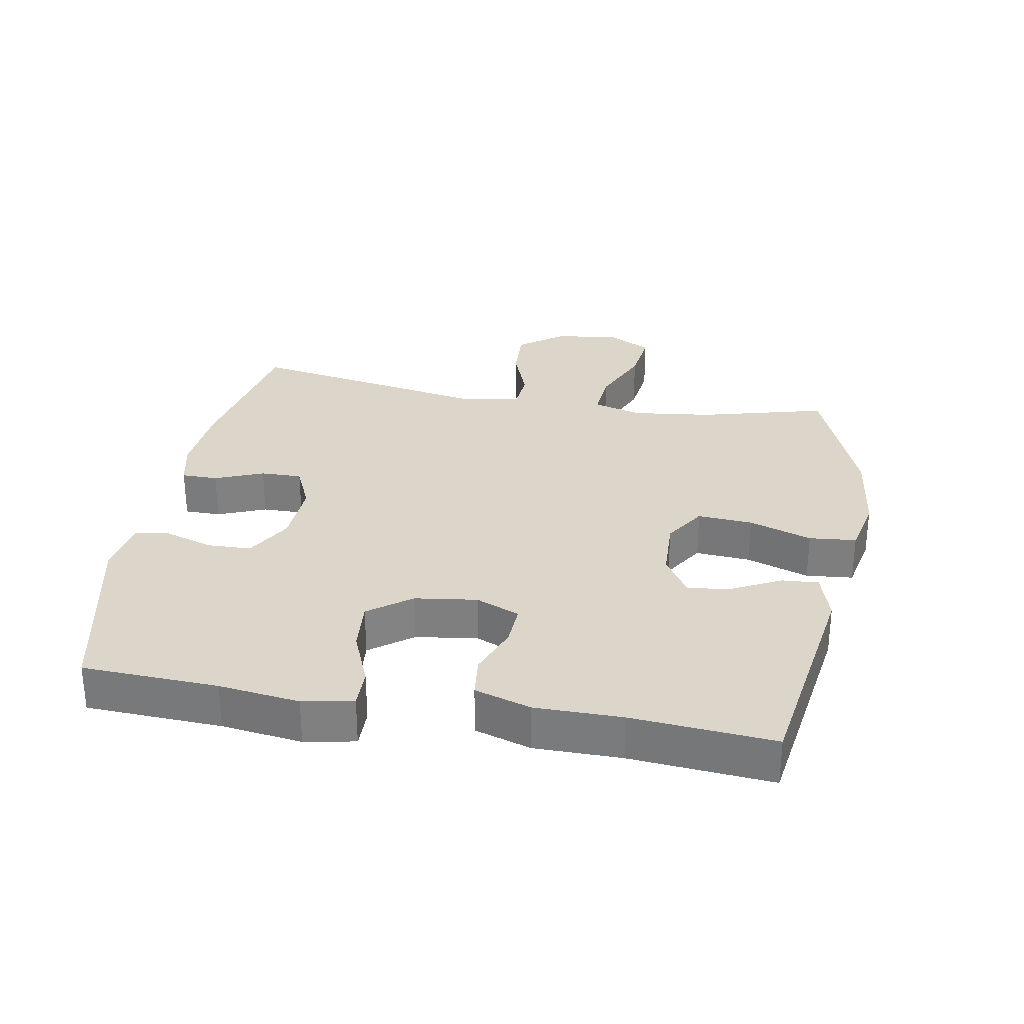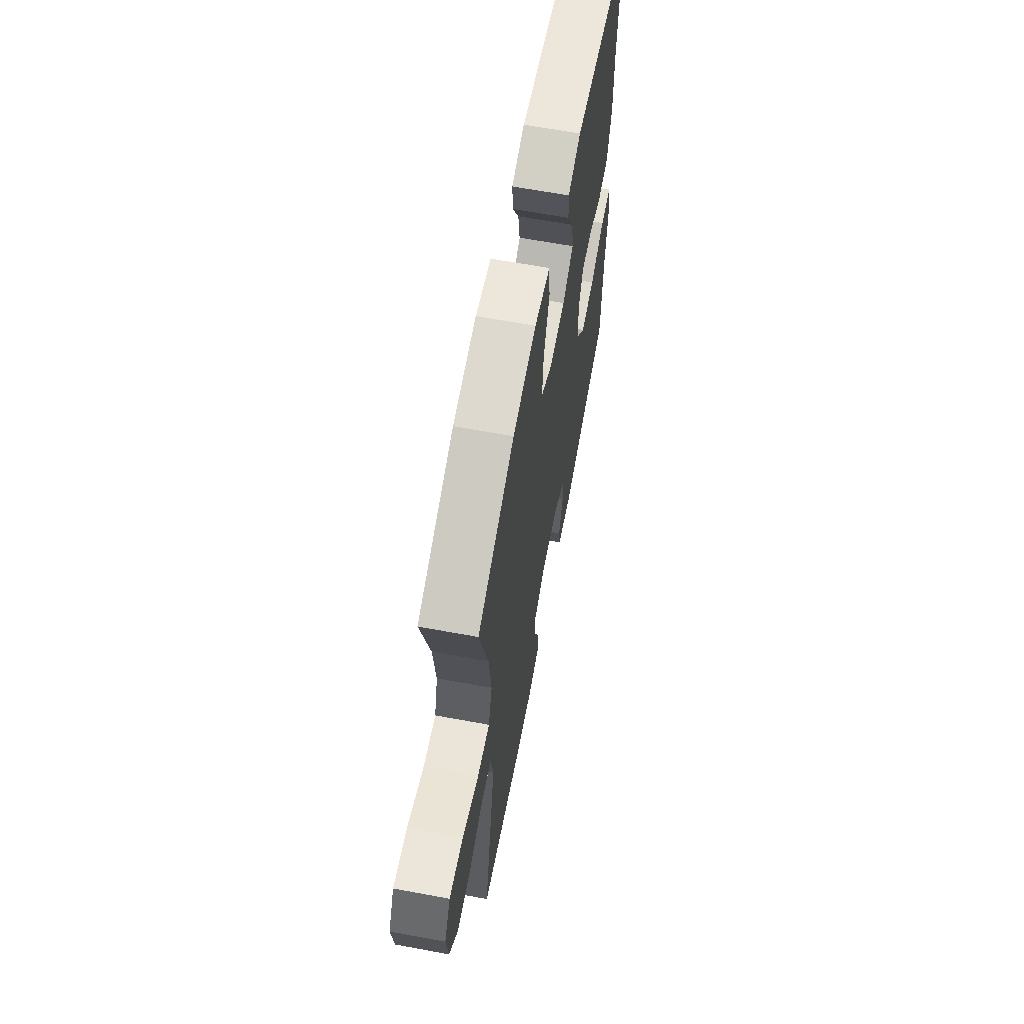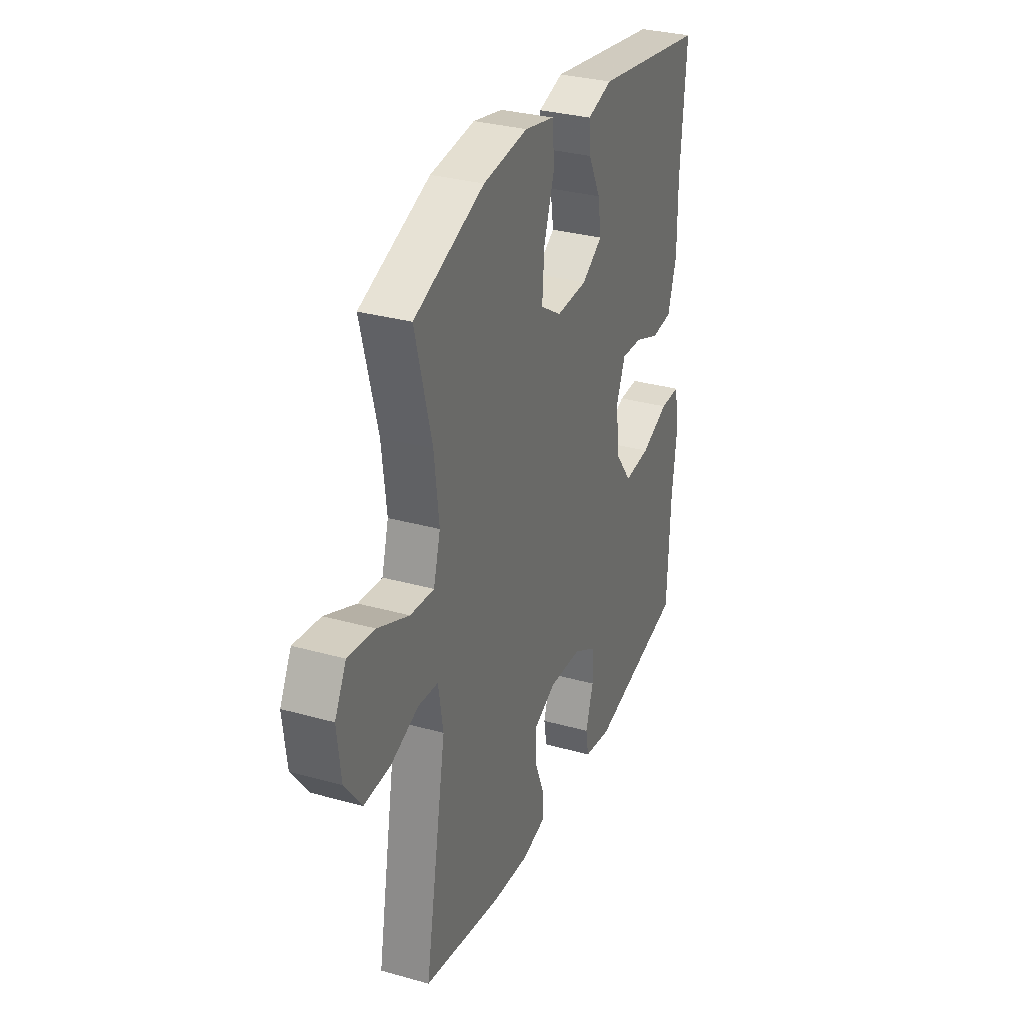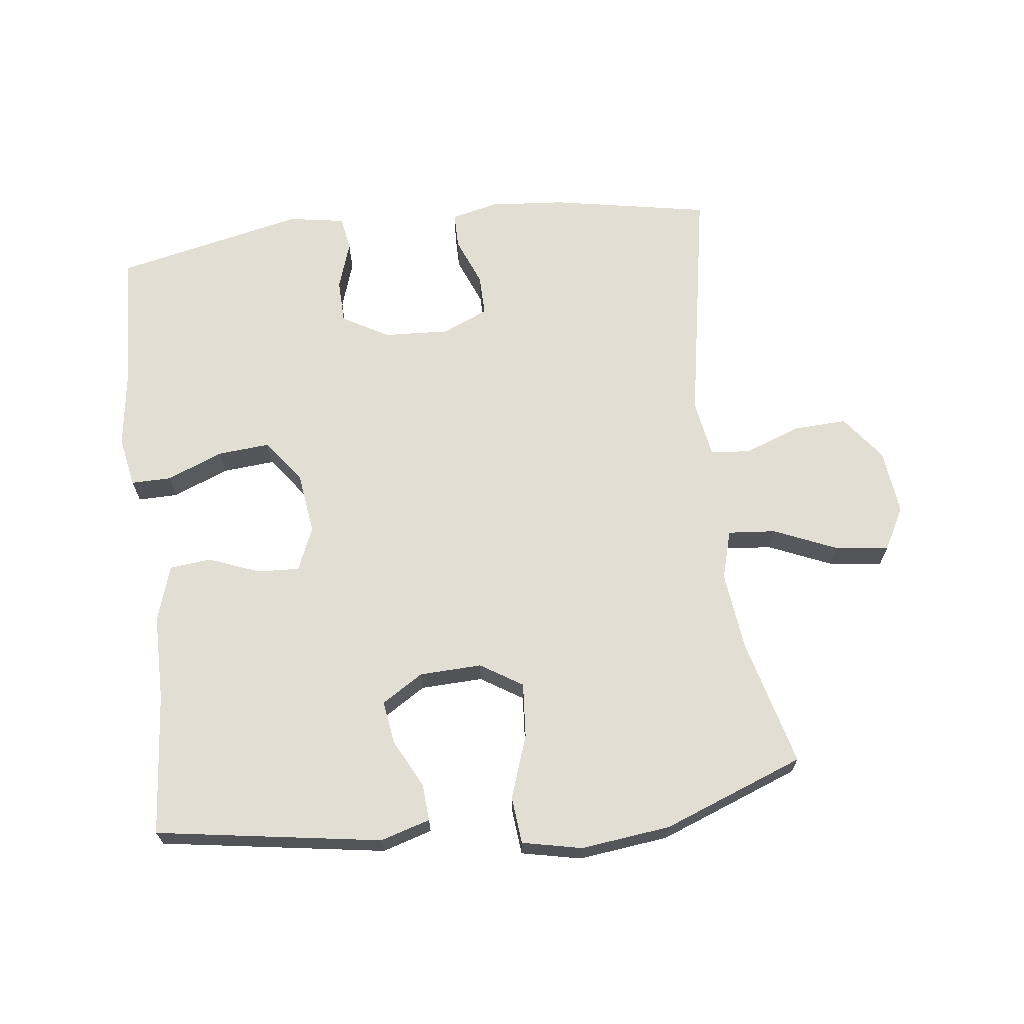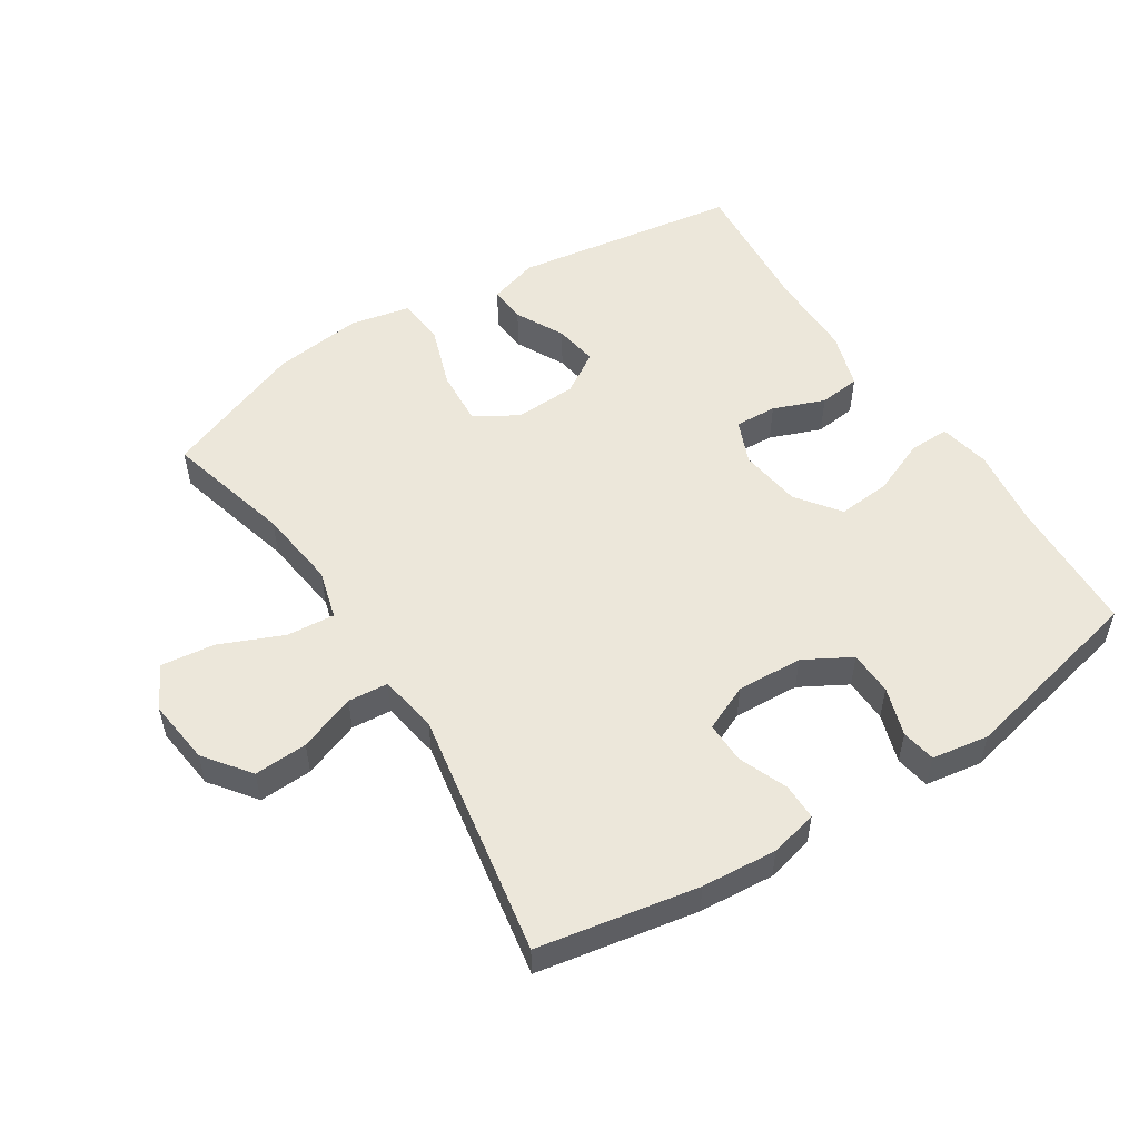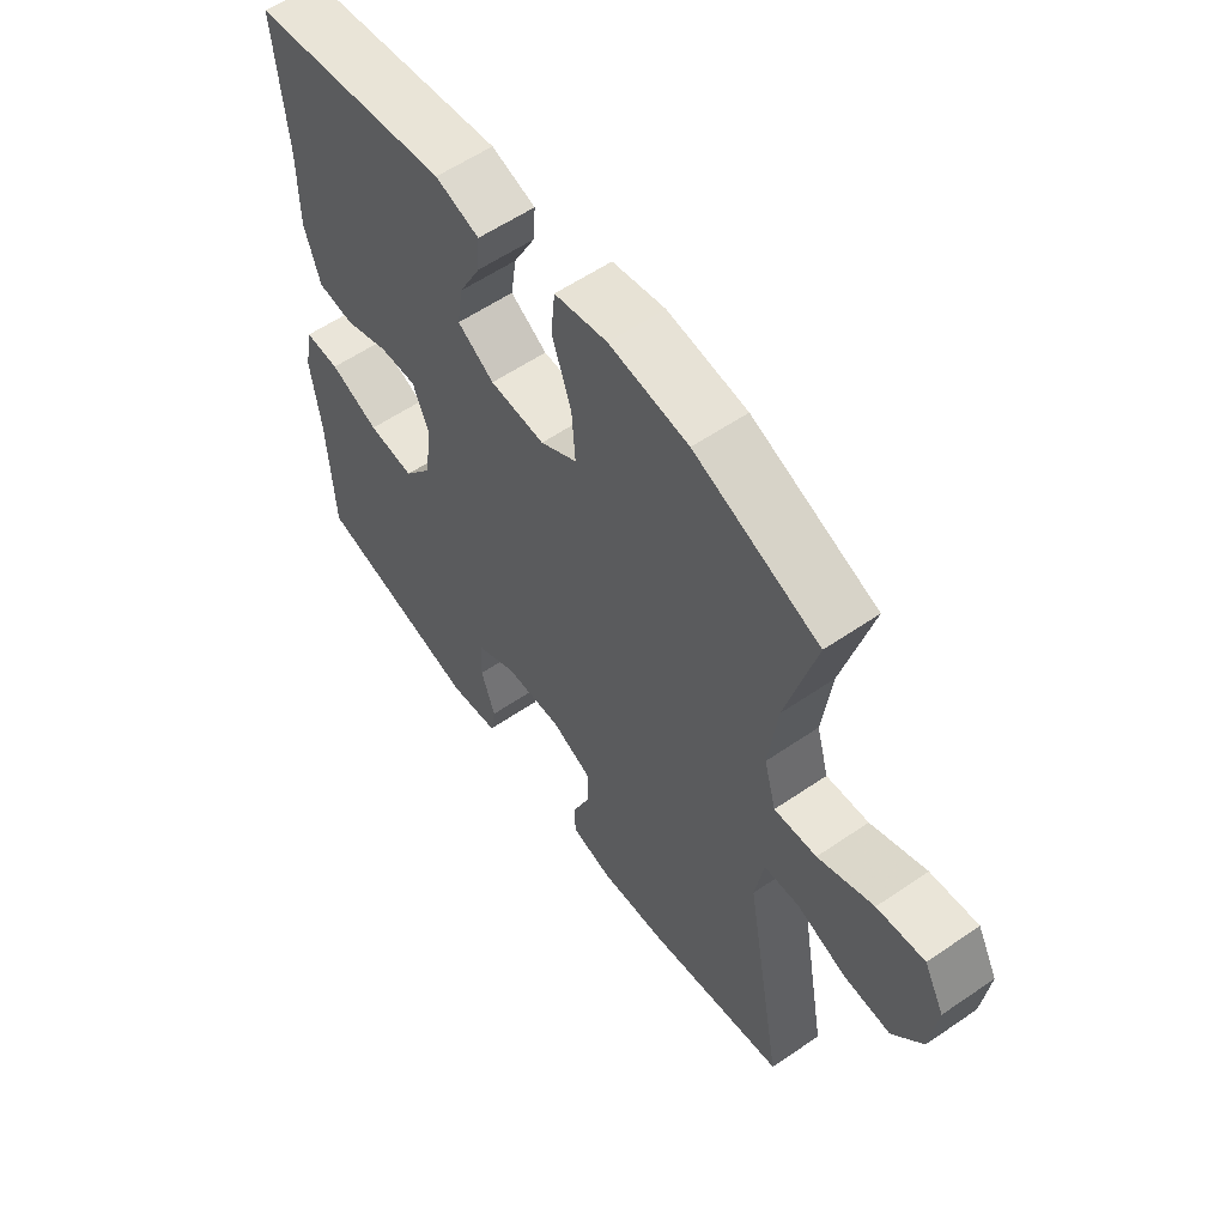
<metadata>
{"format":"obj","ext":"obj","renderer":"f3d","projection":"perspective","resolution":1024,"background":"white","views":[{"elev":30.0,"azim":-79.8,"up":"+Y"},{"elev":64.0,"azim":100.6,"up":"+Z"},{"elev":31.3,"azim":111.8,"up":"+Z"},{"elev":67.2,"azim":-6.7,"up":"+Y"},{"elev":53.1,"azim":147.3,"up":"+Y"},{"elev":58.2,"azim":54.7,"up":"+Z"}]}
</metadata>
<code>
v 0.5 0.07 -0.5
v 0.258 0.07 -0.544
v 0.144 0.07 -0.553
v 0.072 0.07 -0.536
v 0.072 0.07 -0.481
v 0.102 0.07 -0.407
v 0.103 0.07 -0.344
v 0.033 0.07 -0.313
v -0.067 0.07 -0.318
v -0.138 0.07 -0.358
v -0.14 0.07 -0.425
v -0.116 0.07 -0.499
v -0.125 0.07 -0.551
v -0.211 0.07 -0.565
v -0.5 0.07 -0.5
v -0.509 0.07 -0.293
v -0.525 0.07 -0.17
v -0.51 0.07 -0.093
v -0.449 0.07 -0.094
v -0.364 0.07 -0.129
v -0.284 0.07 -0.136
v -0.235 0.07 -0.071
v -0.222 0.07 0.024
v -0.25 0.07 0.091
v -0.314 0.07 0.088
v -0.392 0.07 0.058
v -0.455 0.07 0.065
v -0.482 0.07 0.151
v -0.482 0.07 0.283
v -0.5 0.07 0.5
v -0.157 0.07 0.552
v -0.081 0.07 0.529
v -0.085 0.07 0.473
v -0.123 0.07 0.399
v -0.133 0.07 0.333
v -0.07 0.07 0.293
v 0.025 0.07 0.289
v 0.089 0.07 0.329
v 0.083 0.07 0.413
v 0.05 0.07 0.509
v 0.057 0.07 0.581
v 0.148 0.07 0.6
v 0.285 0.07 0.583
v 0.5 0.07 0.5
v 0.449 0.07 0.307
v 0.434 0.07 0.185
v 0.455 0.07 0.11
v 0.528 0.07 0.116
v 0.624 0.07 0.157
v 0.706 0.07 0.167
v 0.741 0.07 0.101
v 0.729 0.07 0.002
v 0.677 0.07 -0.067
v 0.596 0.07 -0.063
v 0.51 0.07 -0.031
v 0.449 0.07 -0.036
v 0.434 0.07 -0.125
v 0.5 0 -0.5
v 0.258 0 -0.544
v 0.144 0 -0.553
v 0.072 0 -0.536
v 0.072 0 -0.481
v 0.102 0 -0.407
v 0.103 0 -0.344
v 0.033 0 -0.313
v -0.067 0 -0.318
v -0.138 0 -0.358
v -0.14 0 -0.425
v -0.116 0 -0.499
v -0.125 0 -0.551
v -0.211 0 -0.565
v -0.5 0 -0.5
v -0.509 0 -0.293
v -0.525 0 -0.17
v -0.51 0 -0.093
v -0.449 0 -0.094
v -0.364 0 -0.129
v -0.284 0 -0.136
v -0.235 0 -0.071
v -0.222 0 0.024
v -0.25 0 0.091
v -0.314 0 0.088
v -0.392 0 0.058
v -0.455 0 0.065
v -0.482 0 0.151
v -0.482 0 0.283
v -0.5 0 0.5
v -0.157 0 0.552
v -0.081 0 0.529
v -0.085 0 0.473
v -0.123 0 0.399
v -0.133 0 0.333
v -0.07 0 0.293
v 0.025 0 0.289
v 0.089 0 0.329
v 0.083 0 0.413
v 0.05 0 0.509
v 0.057 0 0.581
v 0.148 0 0.6
v 0.285 0 0.583
v 0.5 0 0.5
v 0.449 0 0.307
v 0.434 0 0.185
v 0.455 0 0.11
v 0.528 0 0.116
v 0.624 0 0.157
v 0.706 0 0.167
v 0.741 0 0.101
v 0.729 0 0.002
v 0.677 0 -0.067
v 0.596 0 -0.063
v 0.51 0 -0.031
v 0.449 0 -0.036
v 0.434 0 -0.125
f 53 54 55
f 52 53 55
f 51 52 55
f 50 51 55
f 49 50 55
f 48 49 55
f 47 48 55 56
f 46 47 56 57
f 43 44 45
f 42 43 45
f 41 42 45
f 40 41 45
f 39 40 45
f 38 39 45 46
f 37 38 46 57
f 32 33 34
f 31 32 34
f 30 31 34
f 29 30 34
f 29 34 35
f 28 29 35
f 27 28 35
f 26 27 35
f 25 26 35
f 24 25 35 36
f 18 19 20
f 17 18 20
f 16 17 20
f 16 20 21
f 15 16 21
f 14 15 21
f 13 14 21
f 12 13 21
f 11 12 21
f 10 11 21 22
f 4 5 6
f 3 4 6
f 2 3 6
f 1 2 6
f 57 1 6
f 57 6 7
f 57 7 8
f 37 57 8
f 36 37 8
f 24 36 8
f 23 24 8
f 9 10 22 23
f 8 9 23
f 112 111 110
f 112 110 109
f 112 109 108
f 112 108 107
f 112 107 106
f 112 106 105
f 113 112 105 104
f 114 113 104 103
f 102 101 100
f 102 100 99
f 102 99 98
f 102 98 97
f 102 97 96
f 103 102 96 95
f 114 103 95 94
f 91 90 89
f 91 89 88
f 91 88 87
f 91 87 86
f 92 91 86
f 92 86 85
f 92 85 84
f 92 84 83
f 92 83 82
f 93 92 82 81
f 77 76 75
f 77 75 74
f 77 74 73
f 78 77 73
f 78 73 72
f 78 72 71
f 78 71 70
f 78 70 69
f 78 69 68
f 79 78 68 67
f 63 62 61
f 63 61 60
f 63 60 59
f 63 59 58
f 63 58 114
f 64 63 114
f 65 64 114
f 65 114 94
f 65 94 93
f 65 93 81
f 65 81 80
f 80 79 67 66
f 80 66 65
f 1 58 59 2
f 2 59 60 3
f 3 60 61 4
f 4 61 62 5
f 5 62 63 6
f 6 63 64 7
f 7 64 65 8
f 8 65 66 9
f 9 66 67 10
f 10 67 68 11
f 11 68 69 12
f 12 69 70 13
f 13 70 71 14
f 14 71 72 15
f 15 72 73 16
f 16 73 74 17
f 17 74 75 18
f 18 75 76 19
f 19 76 77 20
f 20 77 78 21
f 21 78 79 22
f 22 79 80 23
f 23 80 81 24
f 24 81 82 25
f 25 82 83 26
f 26 83 84 27
f 27 84 85 28
f 28 85 86 29
f 29 86 87 30
f 30 87 88 31
f 31 88 89 32
f 32 89 90 33
f 33 90 91 34
f 34 91 92 35
f 35 92 93 36
f 36 93 94 37
f 37 94 95 38
f 38 95 96 39
f 39 96 97 40
f 40 97 98 41
f 41 98 99 42
f 42 99 100 43
f 43 100 101 44
f 44 101 102 45
f 45 102 103 46
f 46 103 104 47
f 47 104 105 48
f 48 105 106 49
f 49 106 107 50
f 50 107 108 51
f 51 108 109 52
f 52 109 110 53
f 53 110 111 54
f 54 111 112 55
f 55 112 113 56
f 56 113 114 57
f 57 114 58 1

</code>
